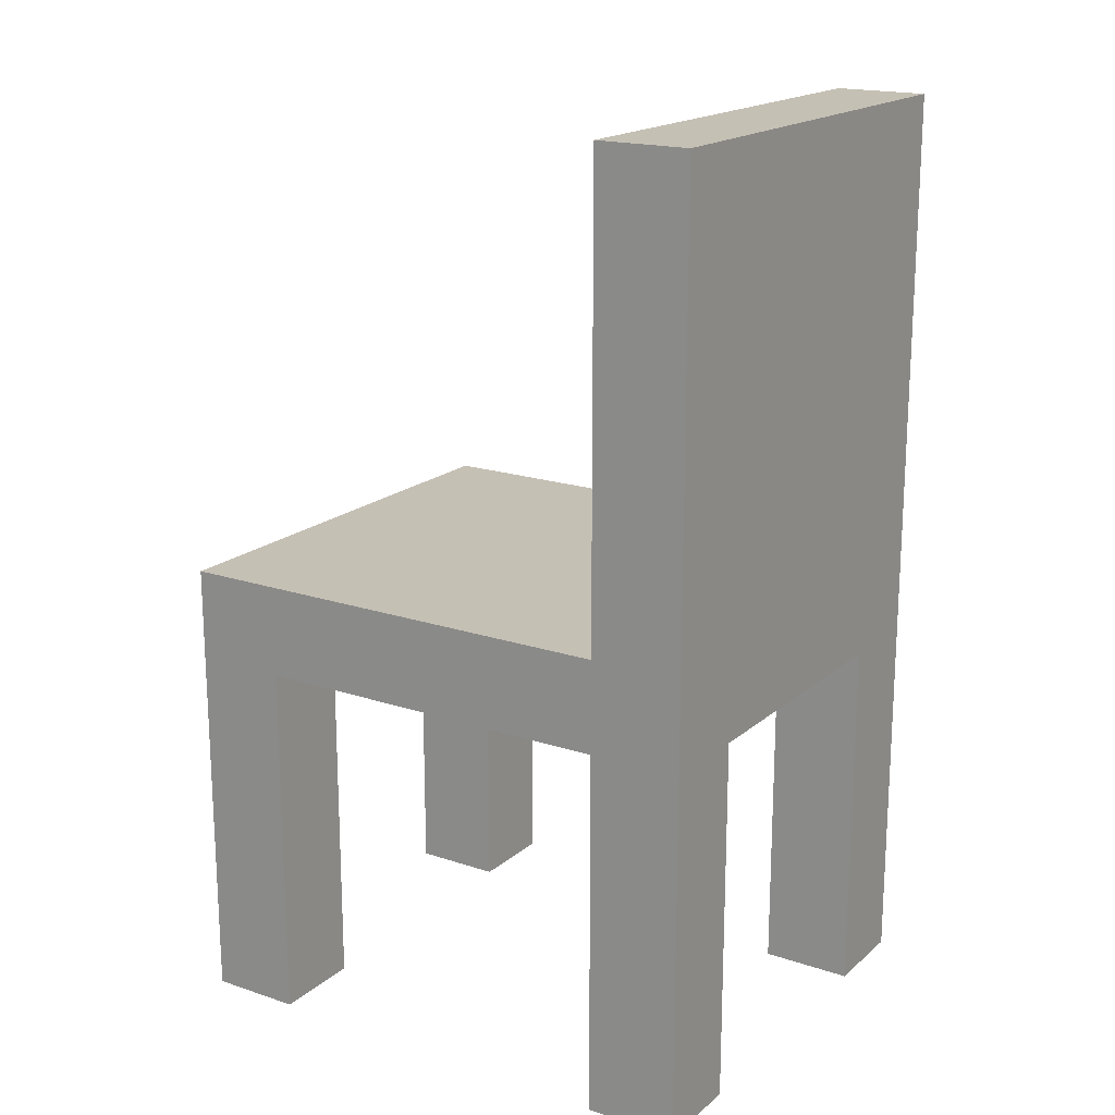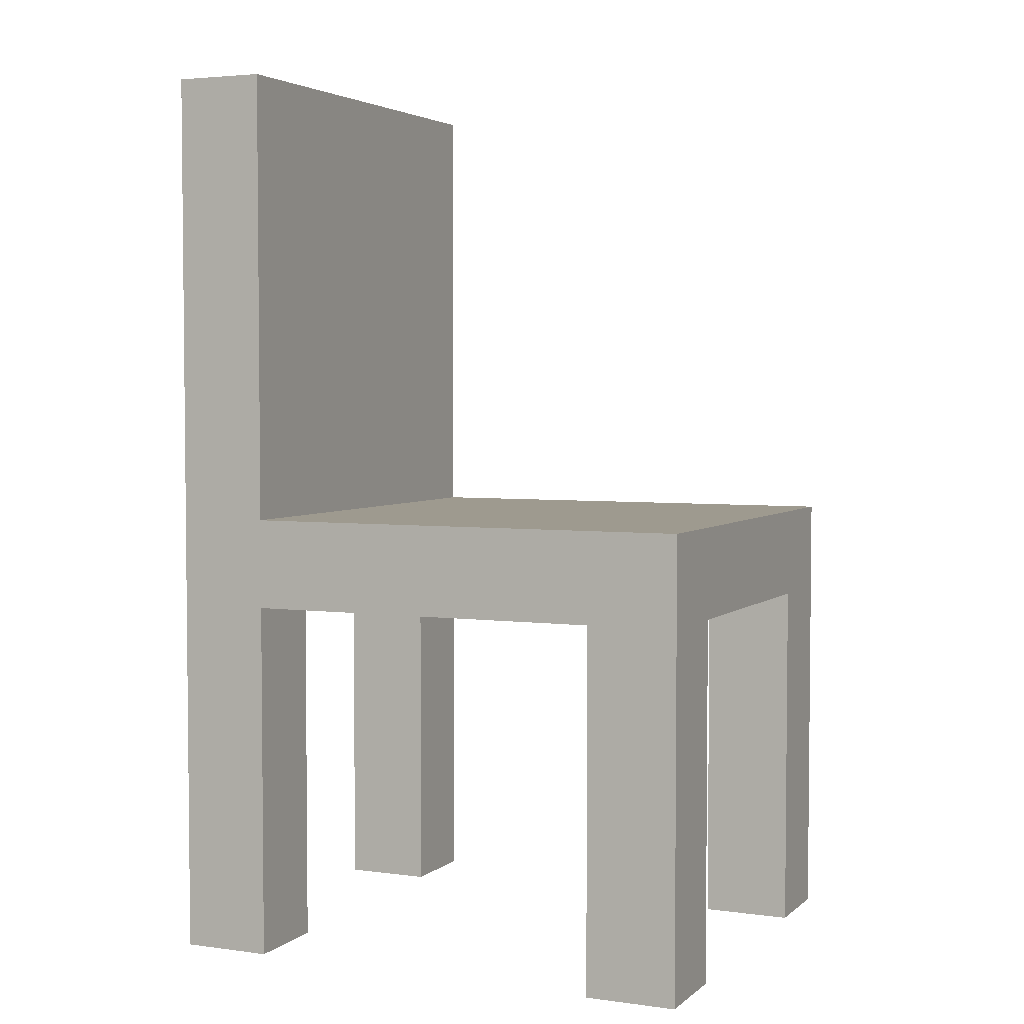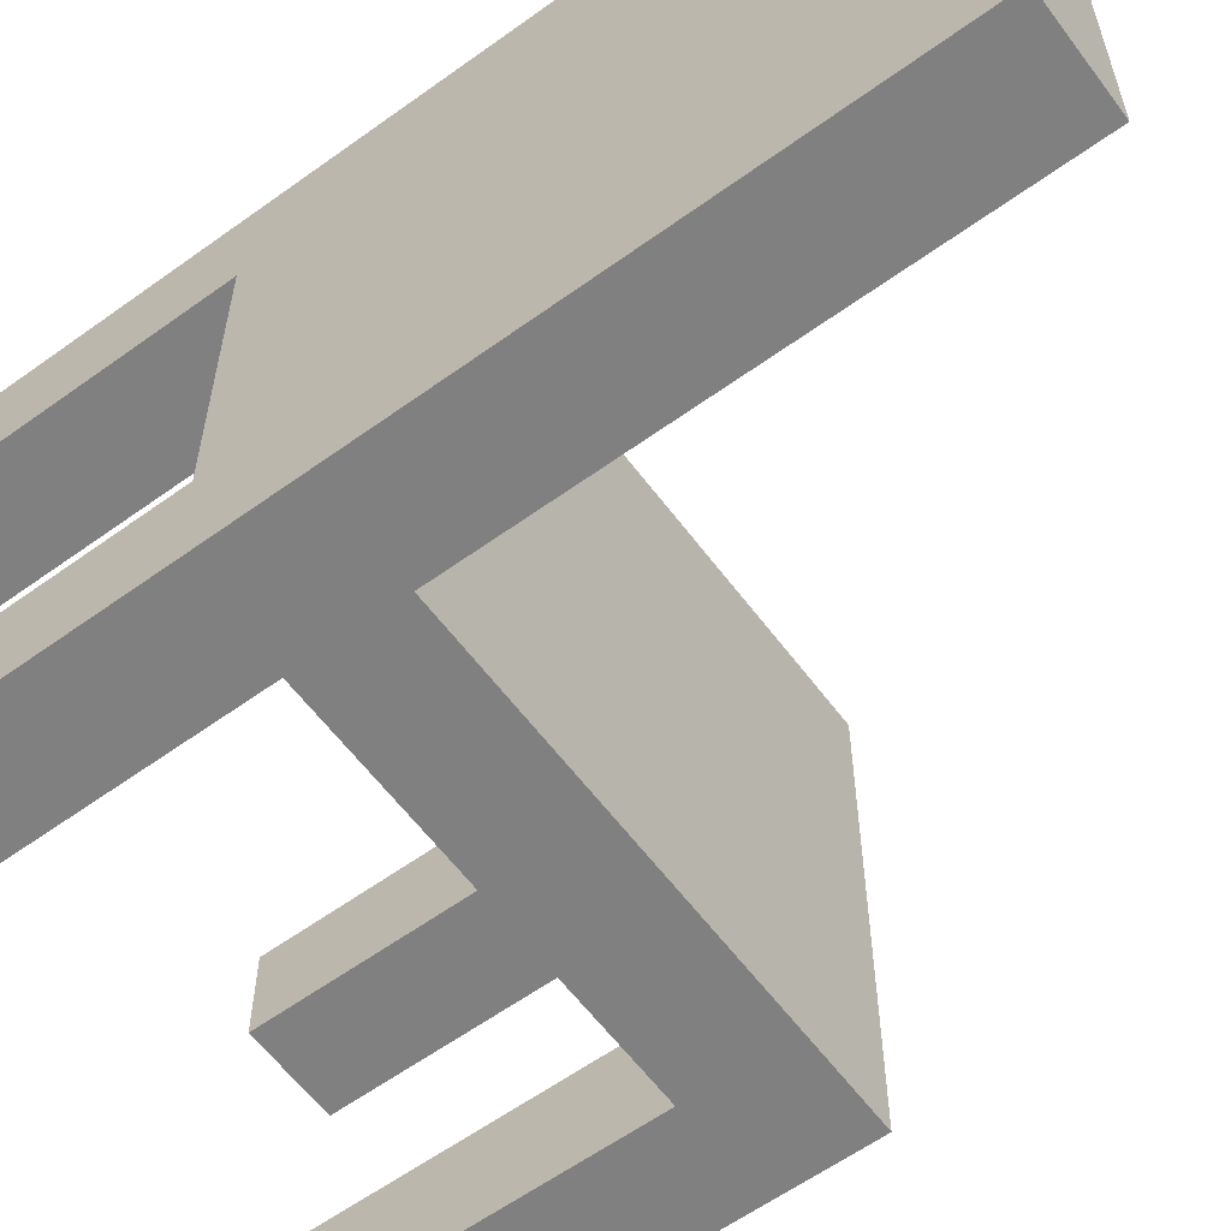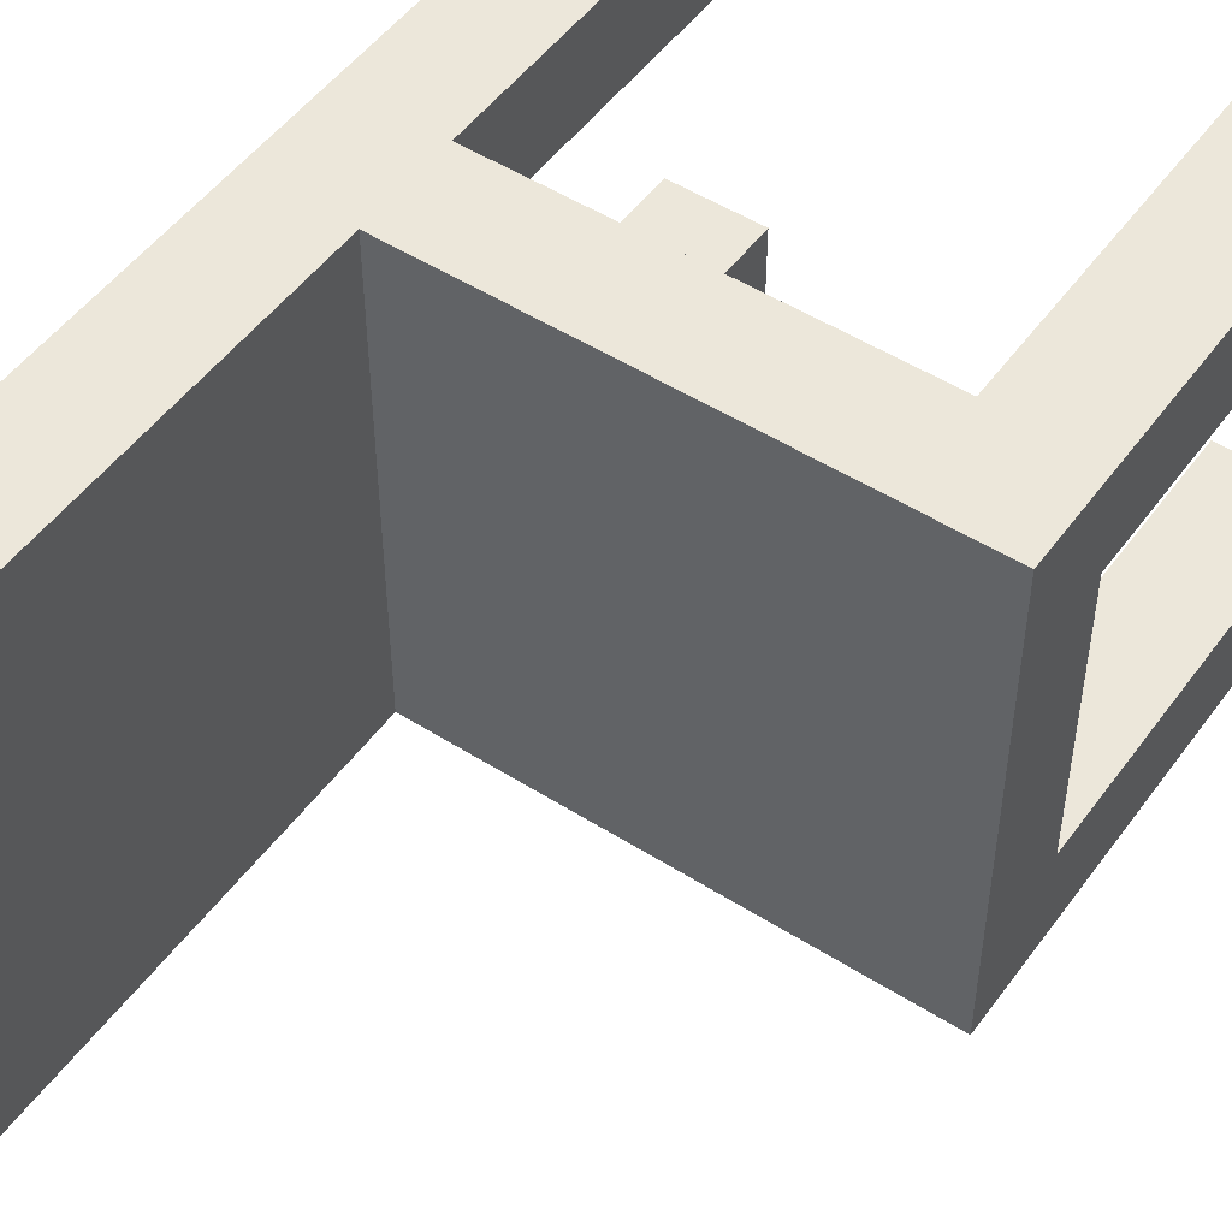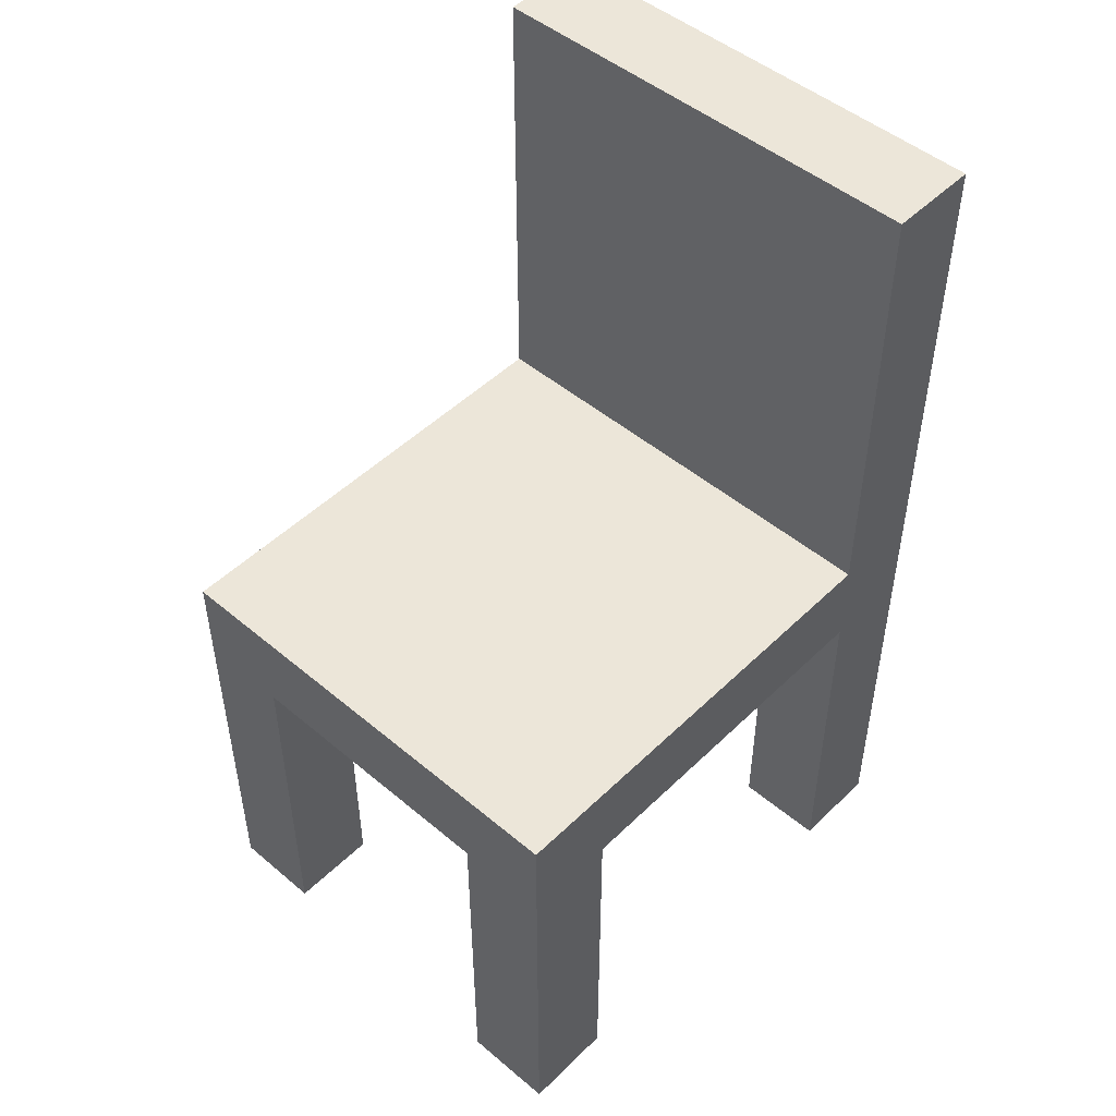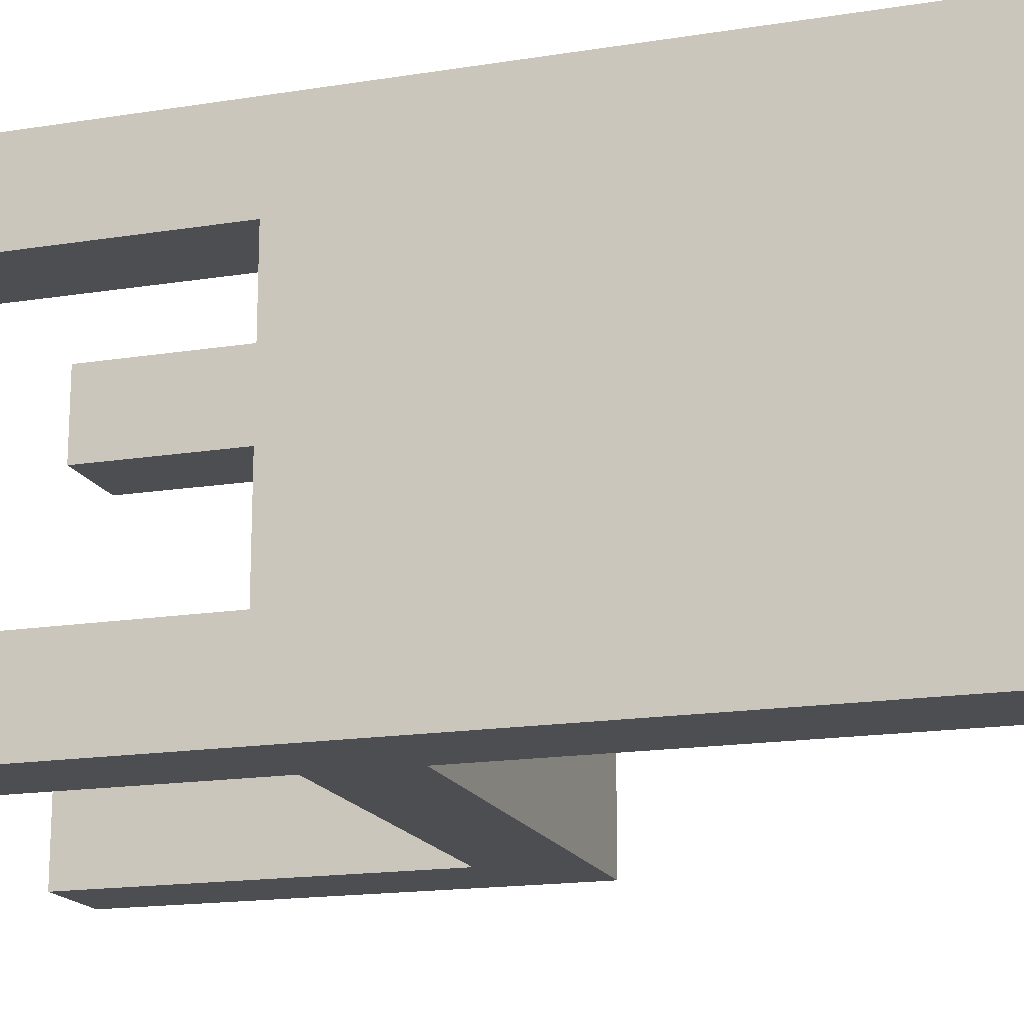
<metadata>
{"format":"obj","ext":"obj","renderer":"f3d","projection":"perspective","resolution":1024,"background":"white","views":[{"elev":18.2,"azim":32.8,"up":"+Y"},{"elev":3.7,"azim":-155.7,"up":"+Y"},{"elev":-60.0,"azim":126.5,"up":"+Z"},{"elev":50.4,"azim":-145.2,"up":"+Z"},{"elev":49.0,"azim":-47.0,"up":"+Y"},{"elev":-16.9,"azim":107.9,"up":"+Z"}]}
</metadata>
<code>
o Untitled.002
v -0.6 0 -2e-06
v -0.6 0 -0.1
v -0.6 0 -0.4
v -0.6 0 -0.5
v -0.6 0.4 -0.1
v -0.6 0.4 -0.4
v -0.6 0.5 -2e-06
v -0.6 0.5 -0.5
v -0.1 0 -2e-06
v -0.1 0 -0.1
v -0.1 0 -0.4
v -0.1 0 -0.5
v -0.1 0.4 -2e-06
v -0.1 0.4 -0.1
v -0.1 0.4 -0.4
v -0.1 0.4 -0.5
v -0.1 0.5 -2e-06
v -0.1 0.5 -0.5
v -0.1 1 -2e-06
v -0.1 1 -0.5
v -0.5 0 -2e-06
v -0.5 0 -0.1
v -0.5 0 -0.4
v -0.5 0 -0.5
v -0.5 0.4 -2e-06
v -0.5 0.4 -0.1
v -0.5 0.4 -0.4
v -0.5 0.4 -0.5
v -2.2e-05 0 -2e-06
v -2.2e-05 0 -0.1
v -2.2e-05 0 -0.4
v -2.2e-05 0 -0.5
v -2.2e-05 0.4 -0.1
v -2.2e-05 0.4 -0.4
v -2.2e-05 1 -2e-06
v -2.2e-05 1 -0.5
v -0.6 0 -2e-06
v -0.6 0.5 -2e-06
v -0.5 0 -2e-06
v -0.5 0.4 -2e-06
v -0.1 0 -2e-06
v -0.1 0.4 -2e-06
v -0.1 0.5 -2e-06
v -0.1 1 -2e-06
v -2.2e-05 0 -2e-06
v -2.2e-05 1 -2e-06
v -0.6 0 -0.4
v -0.6 0.4 -0.4
v -0.5 0 -0.4
v -0.5 0.4 -0.4
v -0.1 0 -0.4
v -0.1 0.4 -0.4
v -2.2e-05 0 -0.4
v -2.2e-05 0.4 -0.4
v -0.6 0 -0.1
v -0.6 0.4 -0.1
v -0.5 0 -0.1
v -0.5 0.4 -0.1
v -0.1 0 -0.1
v -0.1 0.4 -0.1
v -2.2e-05 0 -0.1
v -2.2e-05 0.4 -0.1
v -0.6 0 -0.5
v -0.6 0.5 -0.5
v -0.5 0 -0.5
v -0.5 0.4 -0.5
v -0.1 0 -0.5
v -0.1 0.4 -0.5
v -0.1 0.5 -0.5
v -0.1 1 -0.5
v -2.2e-05 0 -0.5
v -2.2e-05 1 -0.5
v -0.6 0 -2e-06
v -0.5 0 -2e-06
v -0.1 0 -2e-06
v -2.2e-05 0 -2e-06
v -0.6 0 -0.1
v -0.5 0 -0.1
v -0.1 0 -0.1
v -2.2e-05 0 -0.1
v -0.6 0 -0.4
v -0.5 0 -0.4
v -0.1 0 -0.4
v -2.2e-05 0 -0.4
v -0.6 0 -0.5
v -0.5 0 -0.5
v -0.1 0 -0.5
v -2.2e-05 0 -0.5
v -0.5 0.4 -2e-06
v -0.1 0.4 -2e-06
v -0.6 0.4 -0.1
v -0.5 0.4 -0.1
v -0.1 0.4 -0.1
v -2.2e-05 0.4 -0.1
v -0.6 0.4 -0.4
v -0.5 0.4 -0.4
v -0.1 0.4 -0.4
v -2.2e-05 0.4 -0.4
v -0.5 0.4 -0.5
v -0.1 0.4 -0.5
v -0.6 0.5 -2e-06
v -0.1 0.5 -2e-06
v -0.6 0.5 -0.5
v -0.1 0.5 -0.5
v -0.1 1 -2e-06
v -2.2e-05 1 -2e-06
v -0.1 1 -0.5
v -2.2e-05 1 -0.5
f 5 2 1
f 6 4 3
f 7 5 1
f 7 6 5
f 8 4 6
f 8 6 7
f 13 10 9
f 14 10 13
f 15 12 11
f 16 12 15
f 19 18 17
f 20 18 19
f 21 22 25
f 25 22 26
f 23 24 27
f 27 24 28
f 29 30 33
f 31 32 34
f 29 33 35
f 33 34 35
f 34 32 36
f 35 34 36
f 39 38 37
f 40 38 39
f 42 38 40
f 43 38 42
f 45 42 41
f 45 44 43
f 45 43 42
f 46 44 45
f 49 48 47
f 50 48 49
f 53 52 51
f 54 52 53
f 55 56 57
f 57 56 58
f 59 60 61
f 61 60 62
f 63 64 65
f 65 64 66
f 66 64 68
f 68 64 69
f 67 68 71
f 69 70 71
f 68 69 71
f 71 70 72
f 77 74 73
f 78 74 77
f 79 76 75
f 80 76 79
f 85 82 81
f 86 82 85
f 87 84 83
f 88 84 87
f 92 90 89
f 93 90 92
f 95 92 91
f 95 94 93
f 95 93 92
f 96 94 95
f 97 94 96
f 98 94 97
f 99 97 96
f 100 97 99
f 101 102 103
f 103 102 104
f 105 106 107
f 107 106 108

</code>
